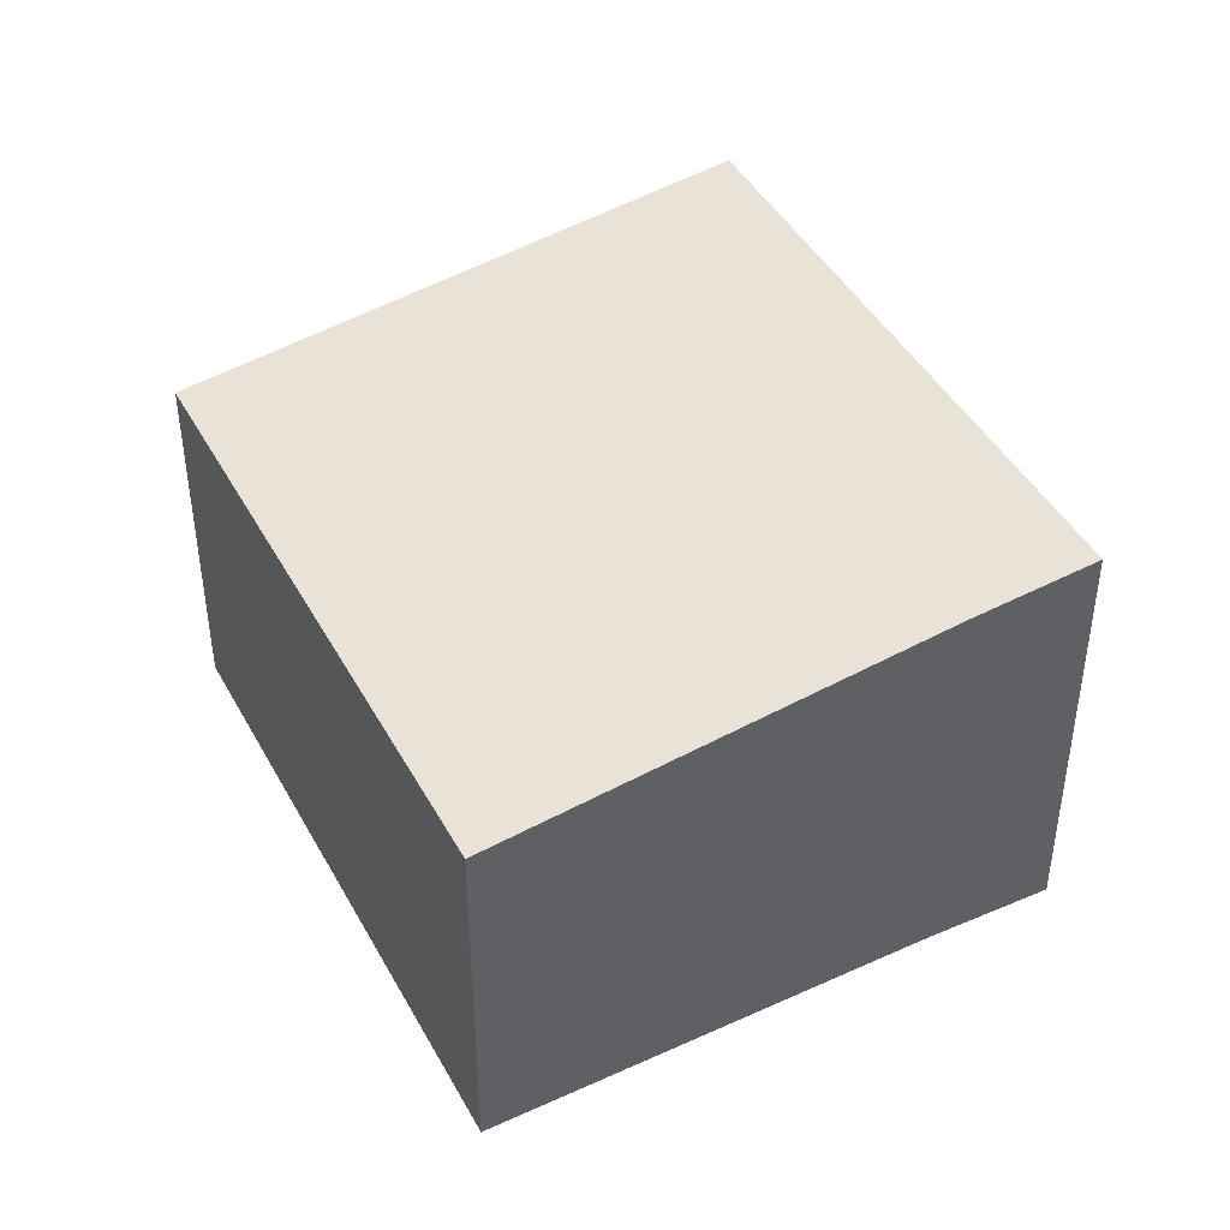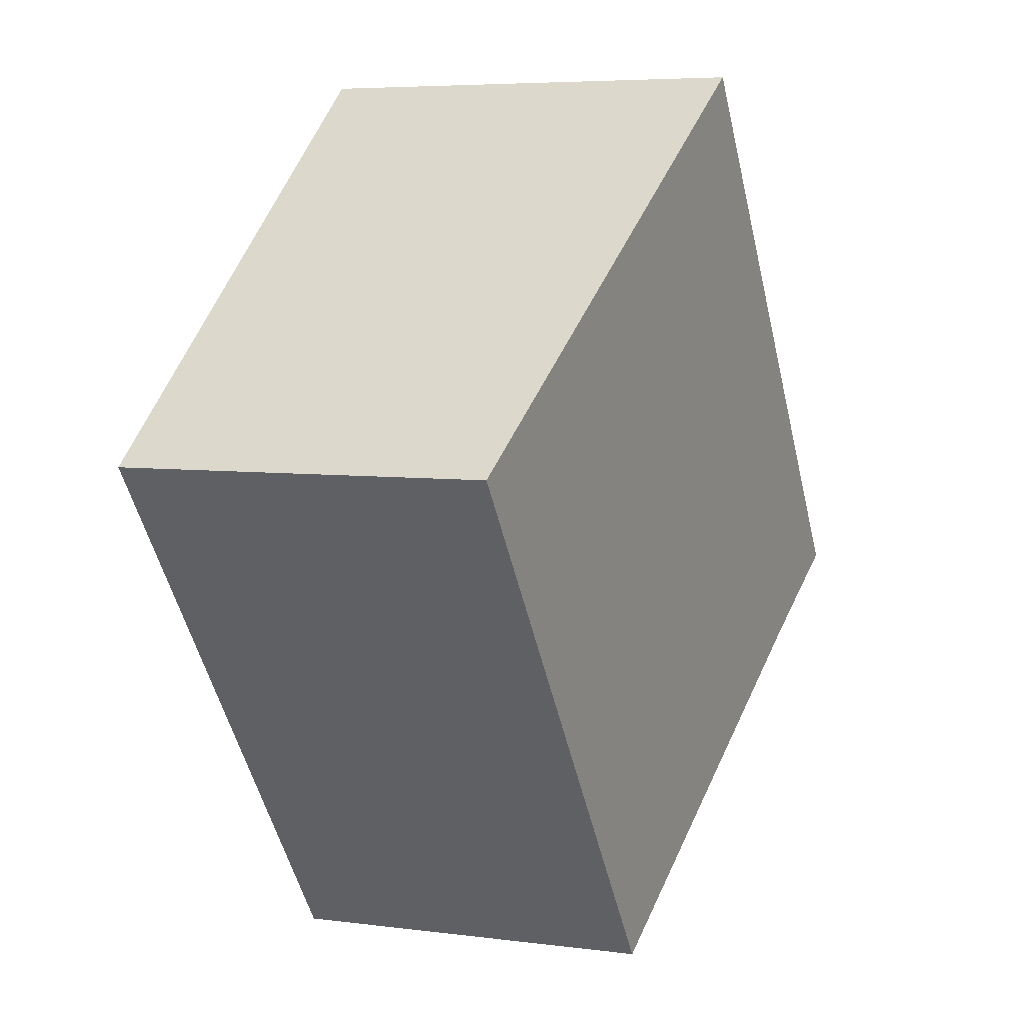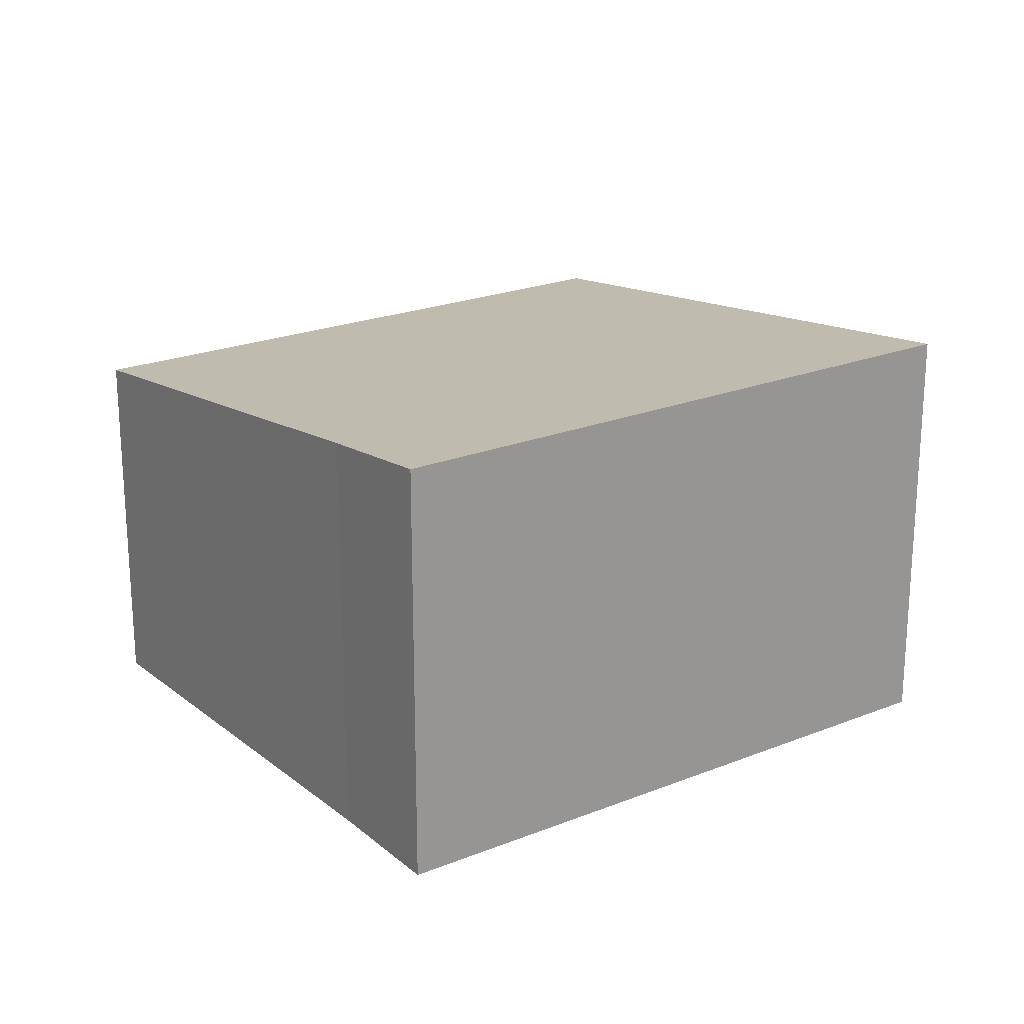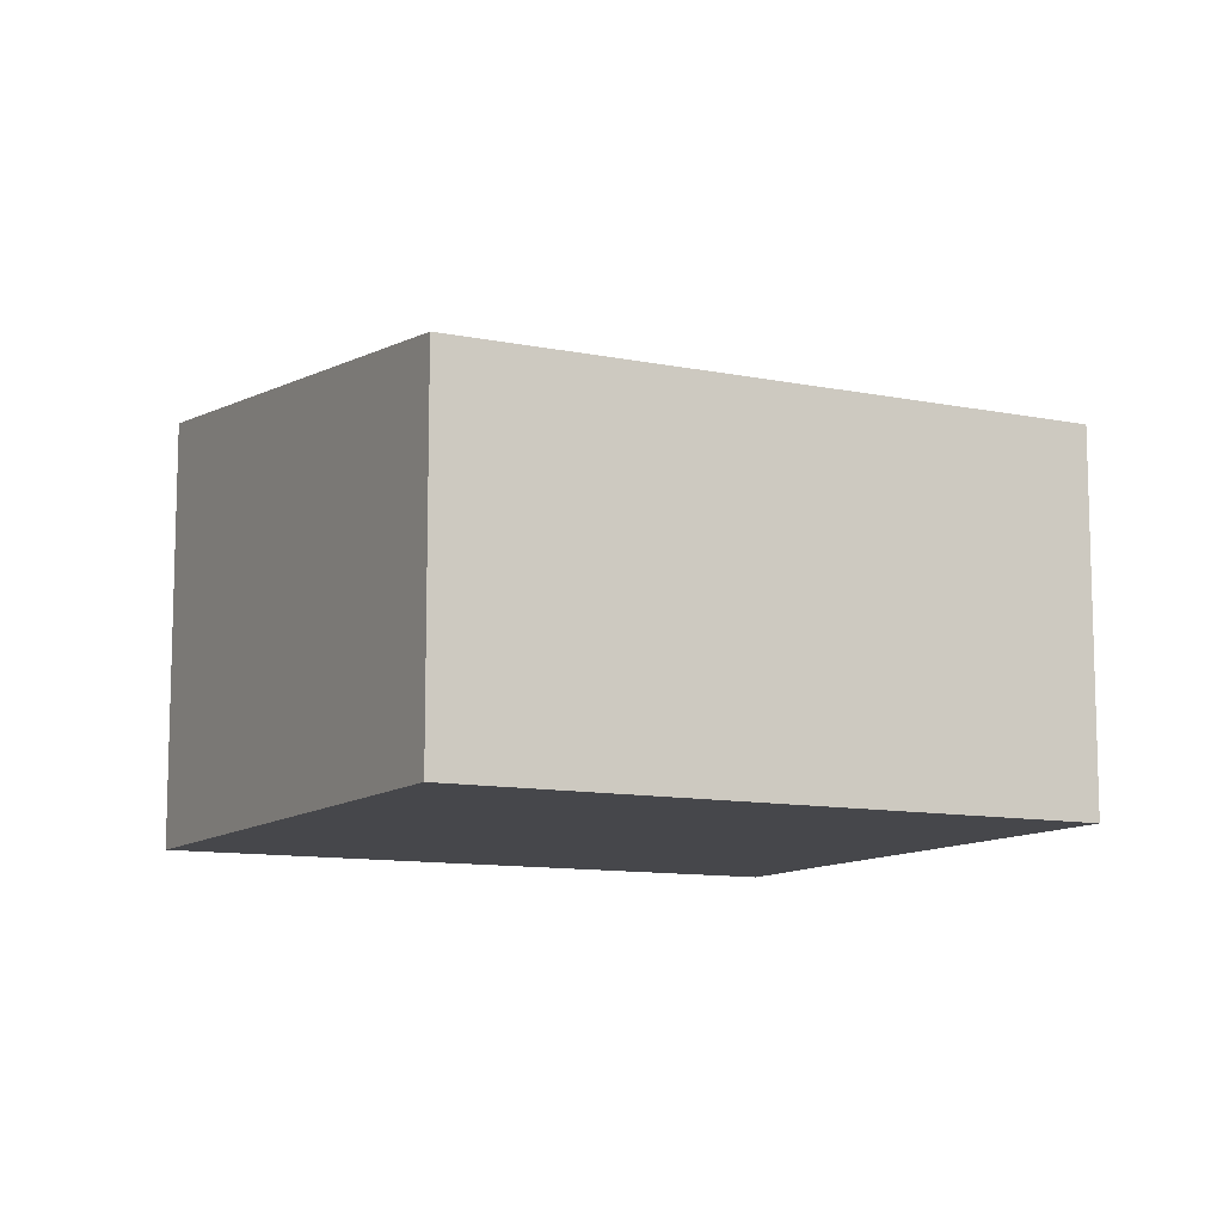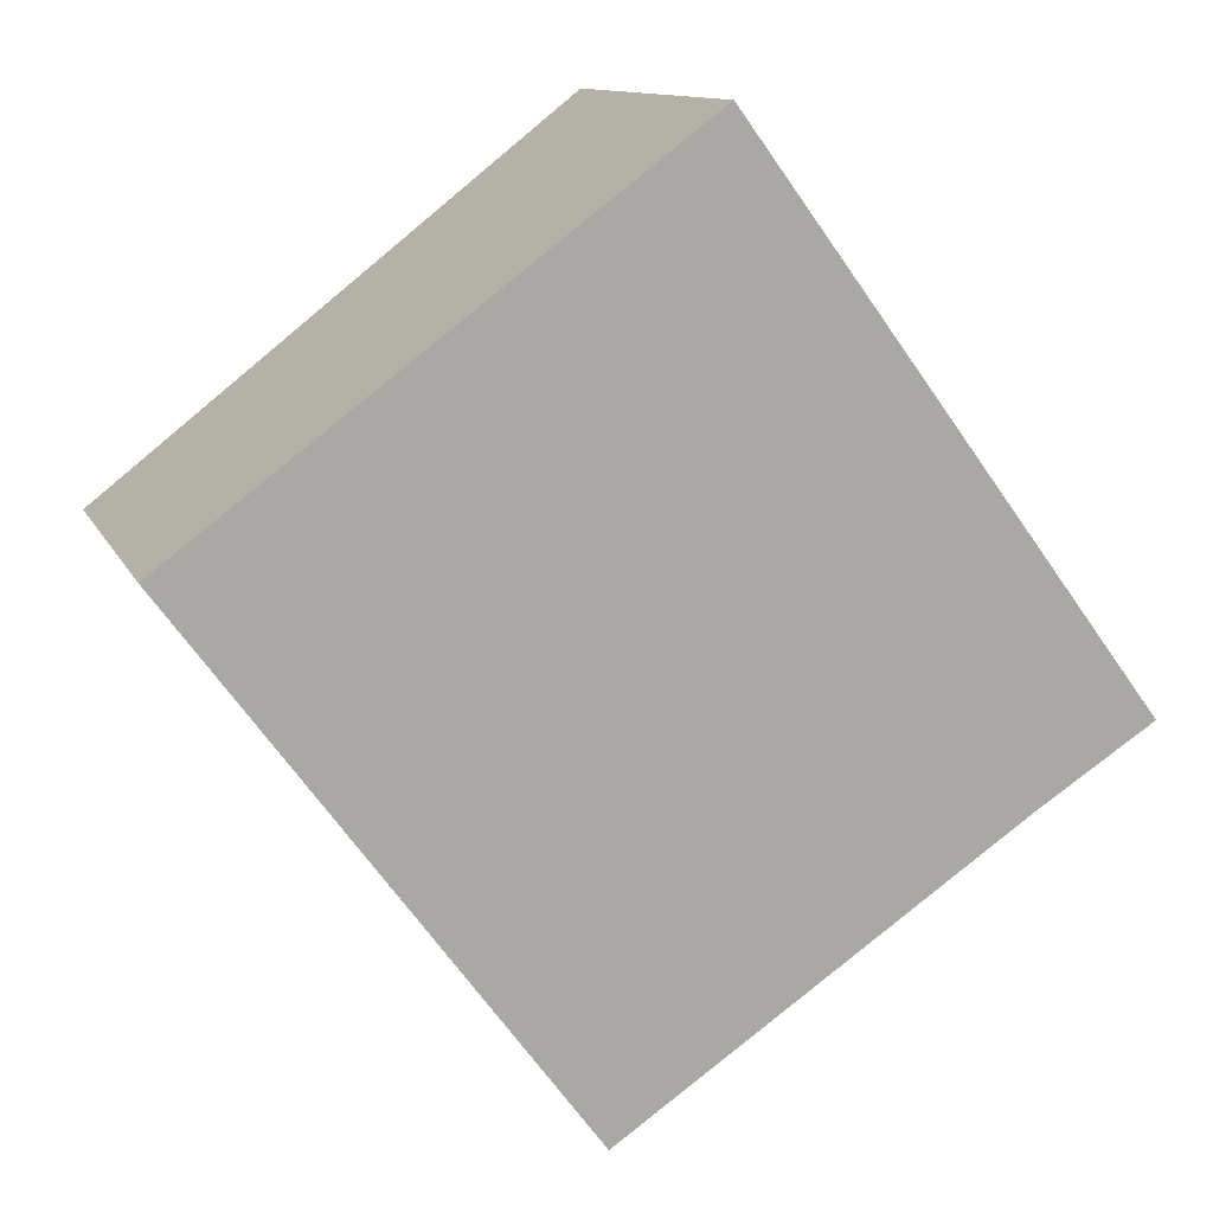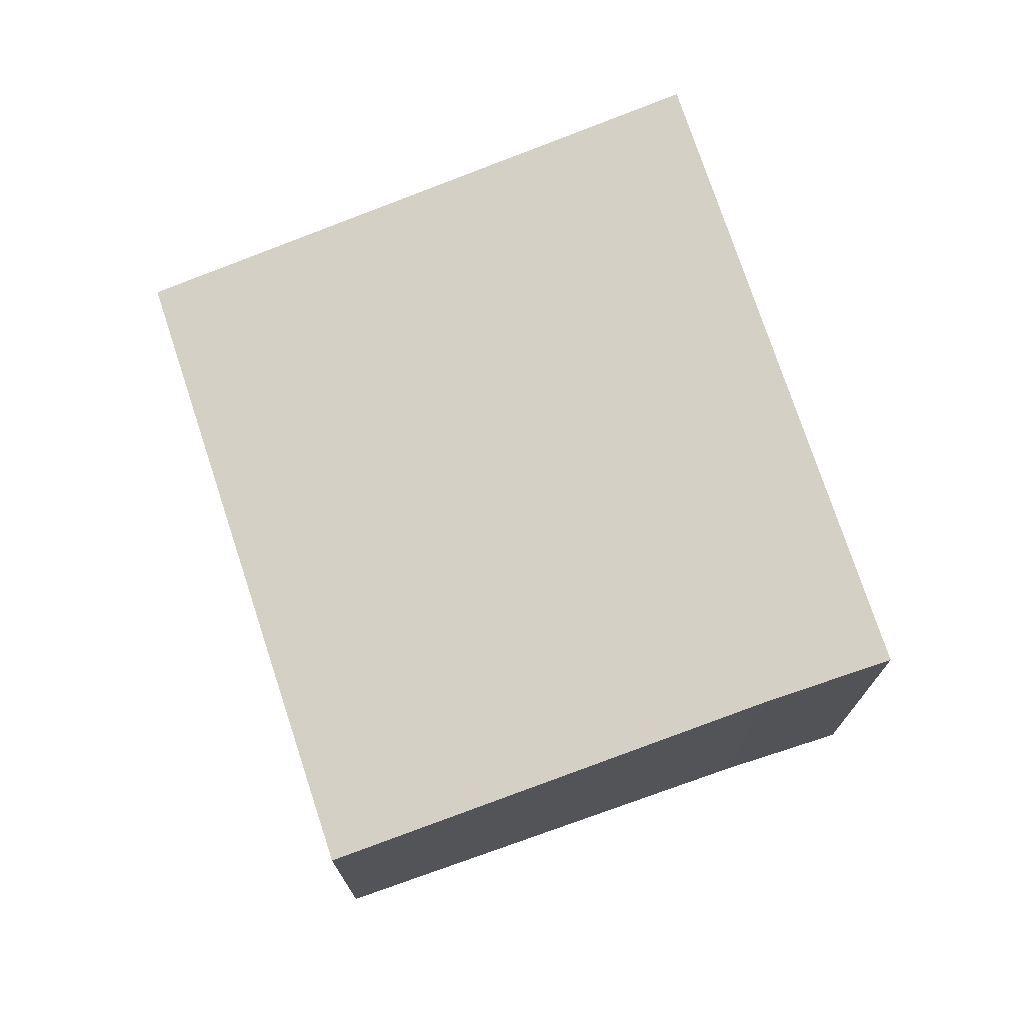
<metadata>
{"format":"obj","ext":"obj","renderer":"f3d","projection":"perspective","resolution":1024,"background":"white","views":[{"elev":43.9,"azim":-170.4,"up":"+Y"},{"elev":5.8,"azim":112.0,"up":"+Z"},{"elev":21.8,"azim":-88.8,"up":"+Y"},{"elev":-10.8,"azim":99.8,"up":"+Y"},{"elev":11.5,"azim":163.1,"up":"+Z"},{"elev":74.2,"azim":-161.6,"up":"+Y"}]}
</metadata>
<code>
v  0.74 2.87 -0.542
v  5.983 2.528 1.093
v  3.295 2.53 -2.516
v  2.714 2.967 3.681
v  0 2.967 1.817e-16
v  3.295 1.541e-16 -2.516
v  5.983 -6.693e-17 1.093
v  0.74 3.319e-17 -0.542
v  0 0 0
v  2.714 -2.254e-16 3.681
g defaultobject
f 1 2 3
f 2 1 4
f 4 1 5
f 2 6 3
f 6 2 7
f 3 8 1
f 8 3 6
f 1 9 5
f 9 1 8
f 9 4 5
f 4 9 10
f 10 2 4
f 2 10 7
f 10 6 7
f 6 10 8
f 8 10 9

</code>
